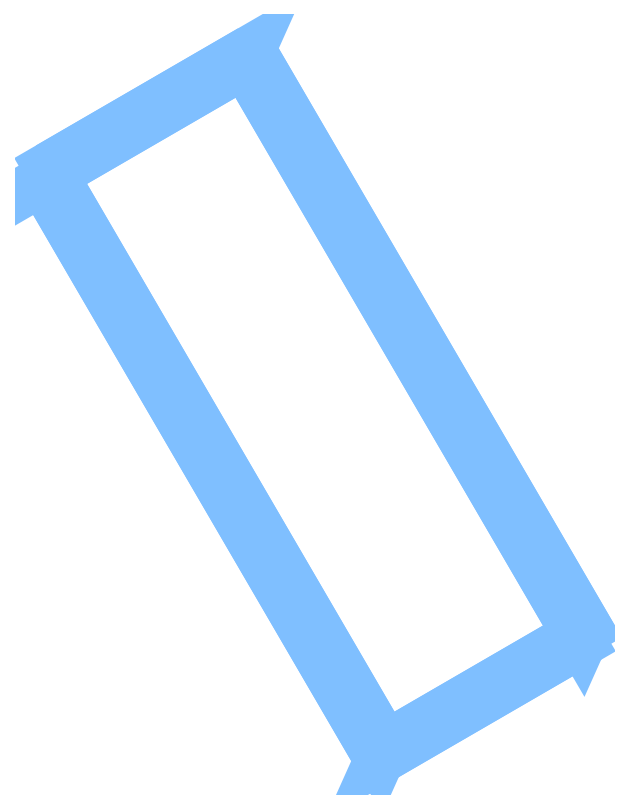
<metadata>
{"format":"dxf","ext":"dxf","renderer":"ezdxf+matplotlib","layout":"modelspace","background":"white","min_lineweight":24,"dpi":150}
</metadata>
<code>
0
SECTION
2
ENTITIES
0
POLYLINE
8
0
66
     1
10
0
20
0
30
0
70
    64
71
     8
72
     6
0
VERTEX
8
0
10
-42.83
20
73.37
30
-2.853
70
   192
0
VERTEX
8
0
10
-39.47
20
67.6
30
-2.6
70
   192
0
VERTEX
8
0
10
-44.84
20
72.2
30
-2.73
70
   192
0
VERTEX
8
0
10
-41.49
20
66.43
30
-2.476
70
   192
0
VERTEX
8
0
10
-42.89
20
73.23
30
-5.156
70
   192
0
VERTEX
8
0
10
-39.53
20
67.47
30
-4.903
70
   192
0
VERTEX
8
0
10
-44.91
20
72.06
30
-5.033
70
   192
0
VERTEX
8
0
10
-41.55
20
66.3
30
-4.78
70
   192
0
VERTEX
8
0
10
0
20
0
30
0
70
   128
71
     1
72
     2
73
     4
74
     3
0
VERTEX
8
0
10
0
20
0
30
0
70
   128
71
     1
72
     2
73
     6
74
     5
0
VERTEX
8
0
10
0
20
0
30
0
70
   128
71
     2
72
     4
73
     8
74
     6
0
VERTEX
8
0
10
0
20
0
30
0
70
   128
71
     3
72
     4
73
     8
74
     7
0
VERTEX
8
0
10
0
20
0
30
0
70
   128
71
     3
72
     1
73
     5
74
     7
0
VERTEX
8
0
10
0
20
0
30
0
70
   128
71
     5
72
     6
73
     8
74
     7
0
SEQEND
8
0
0
ENDSEC
0
EOF

</code>
